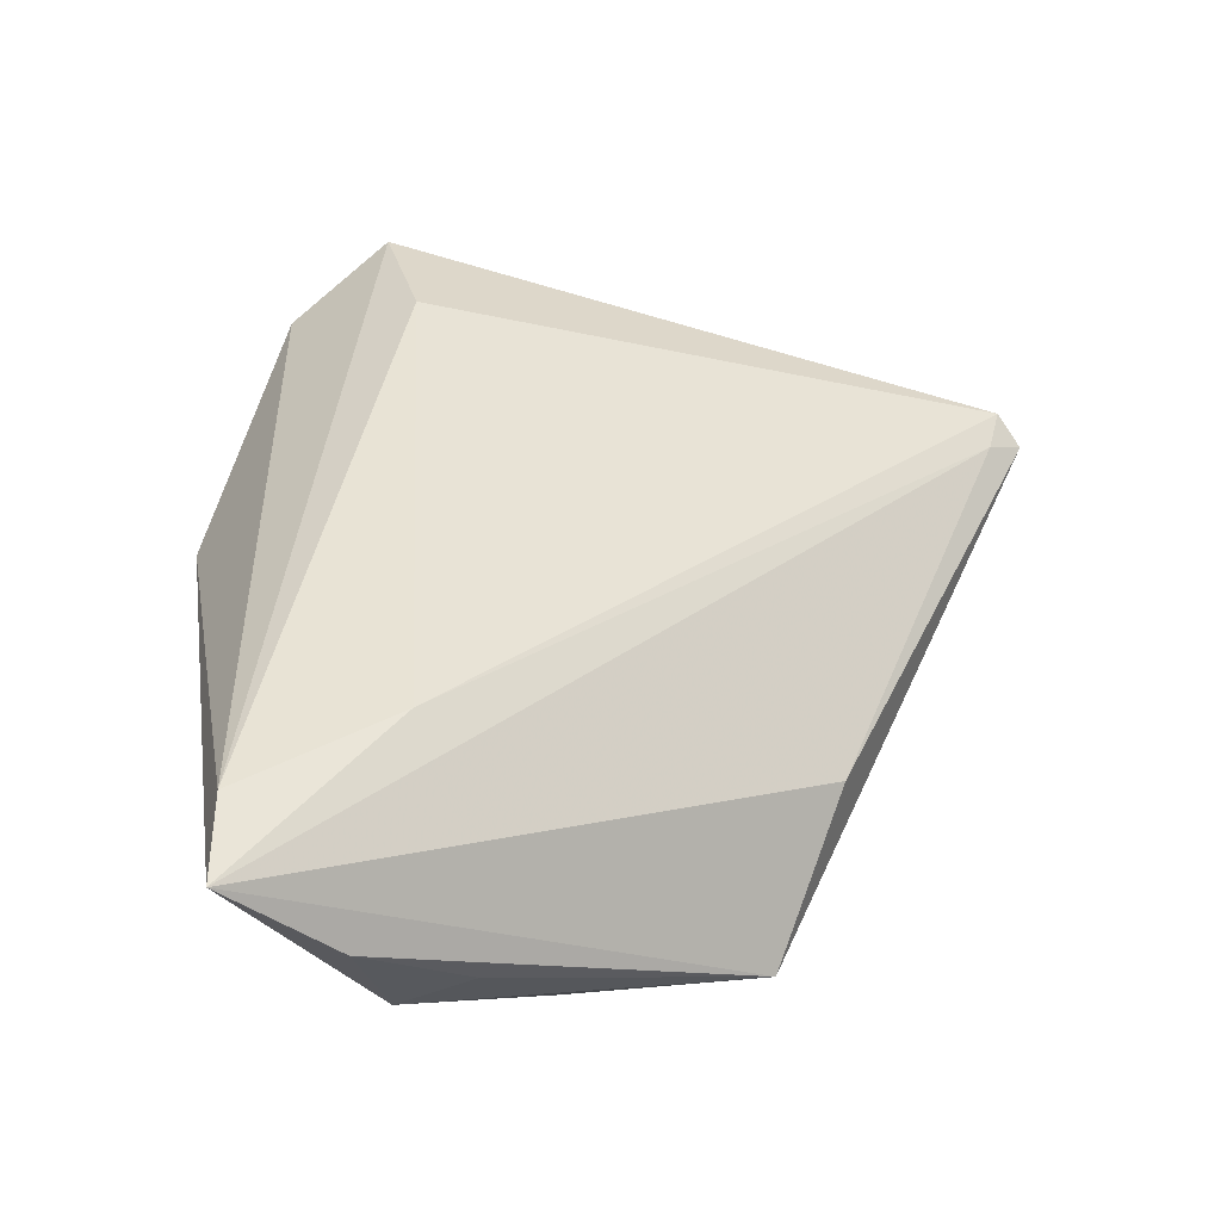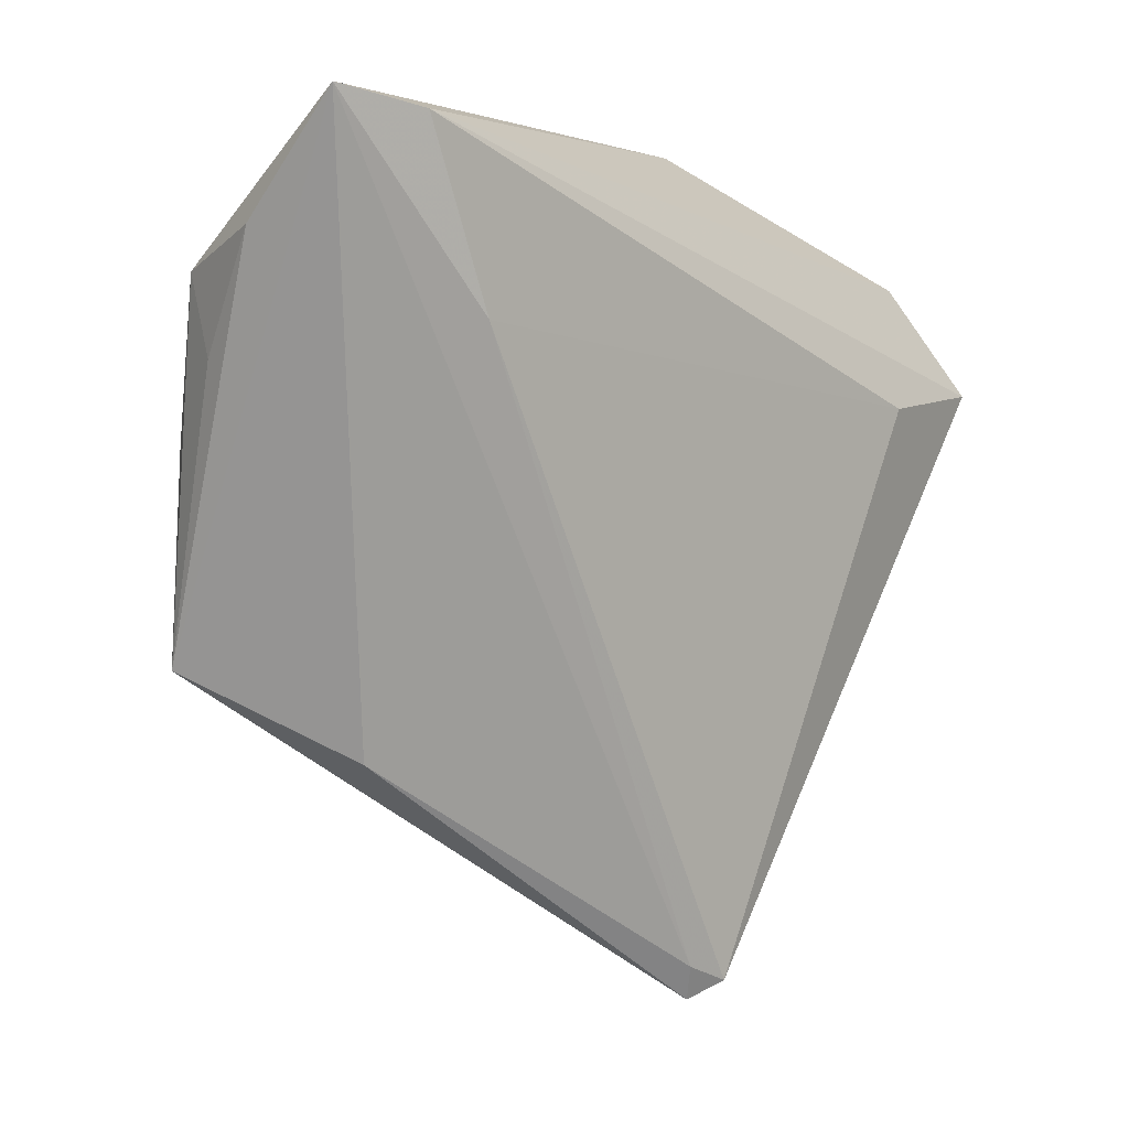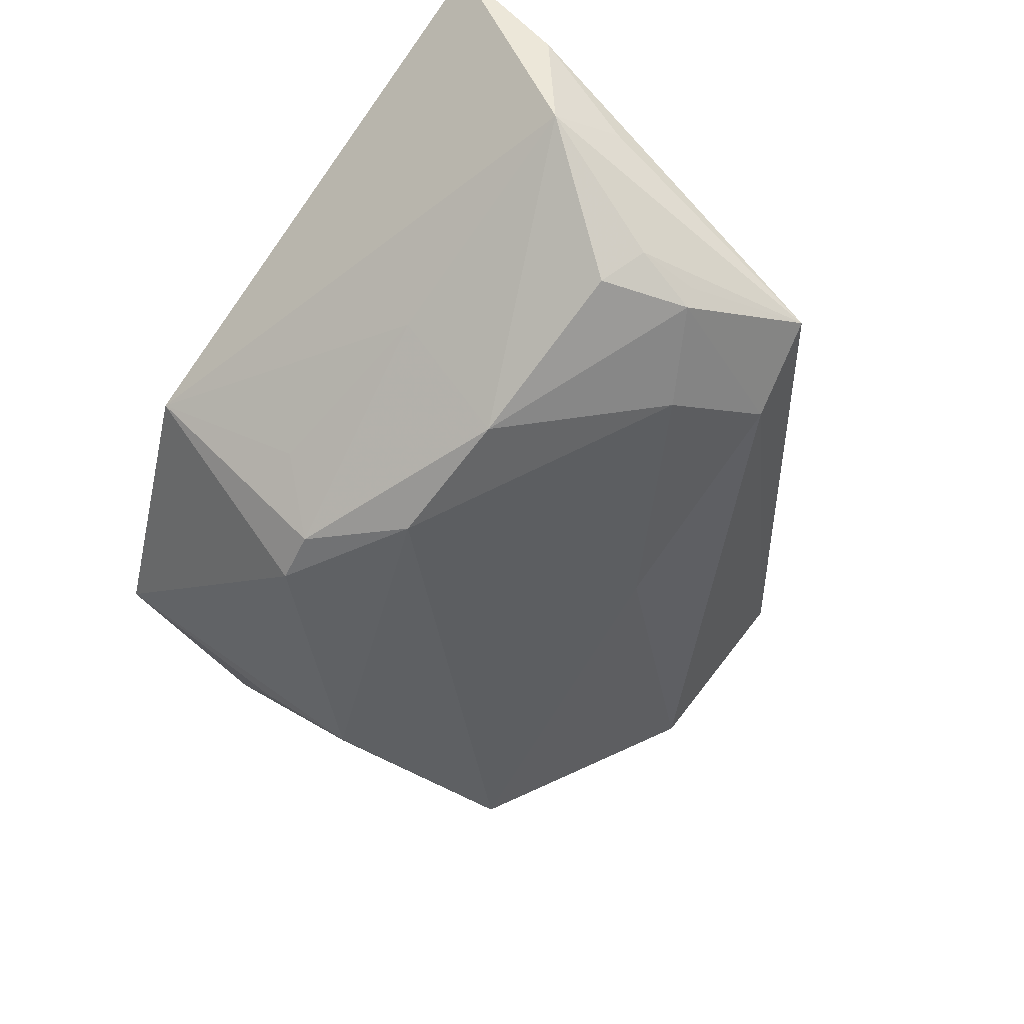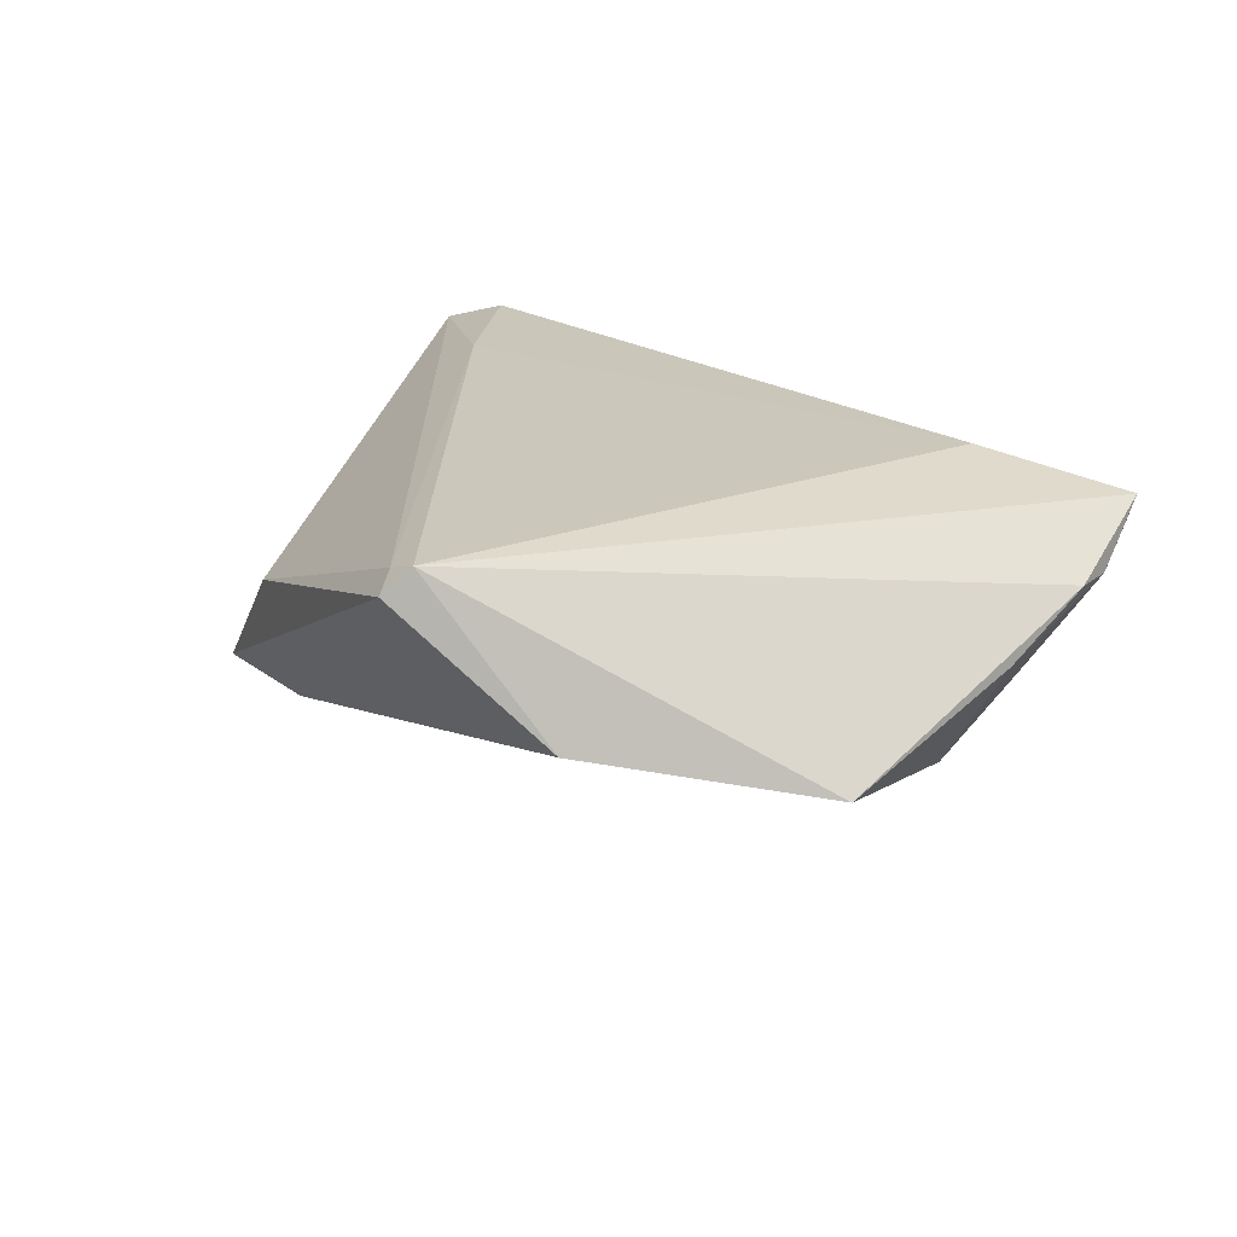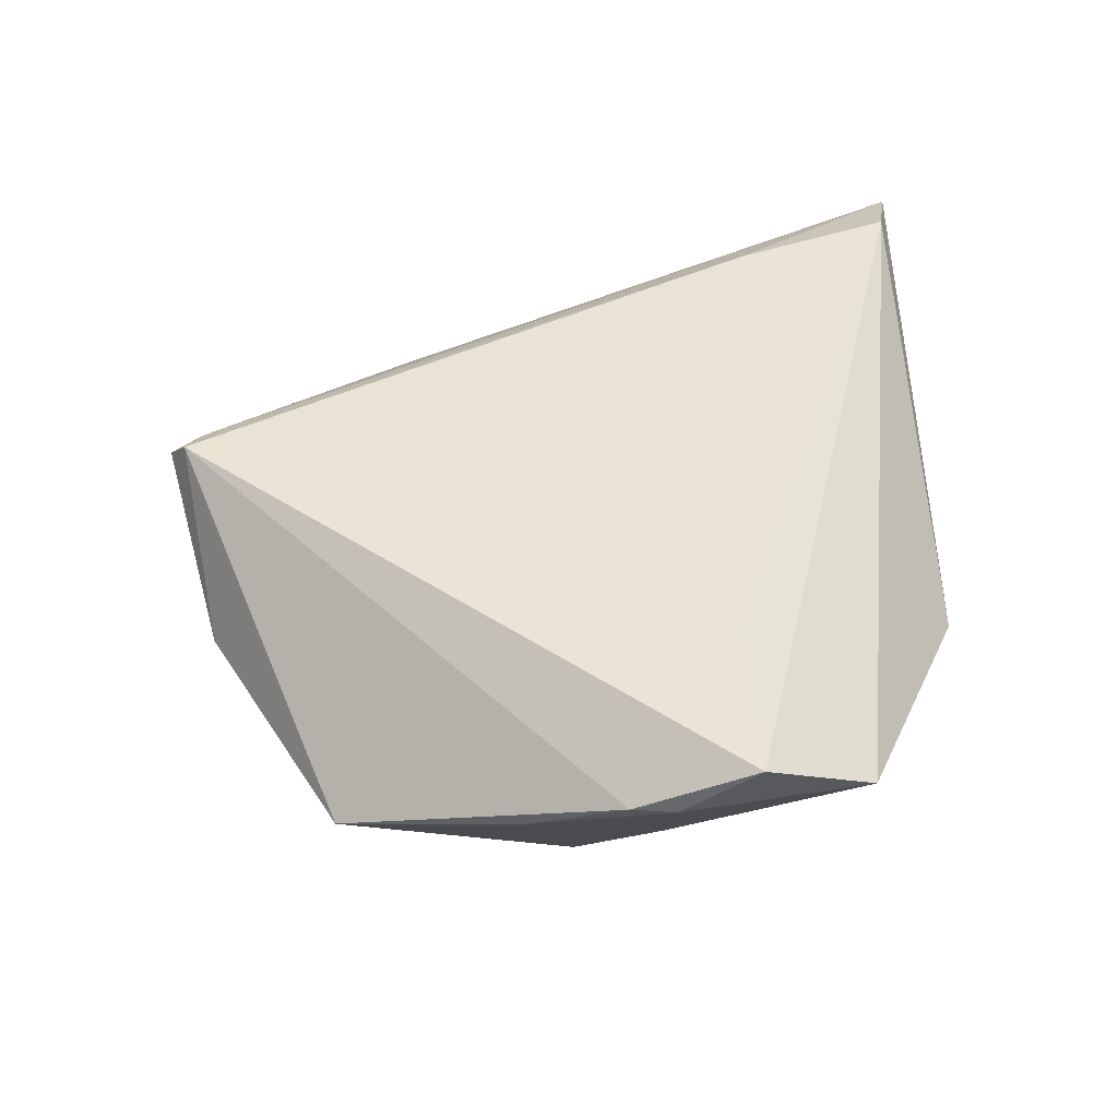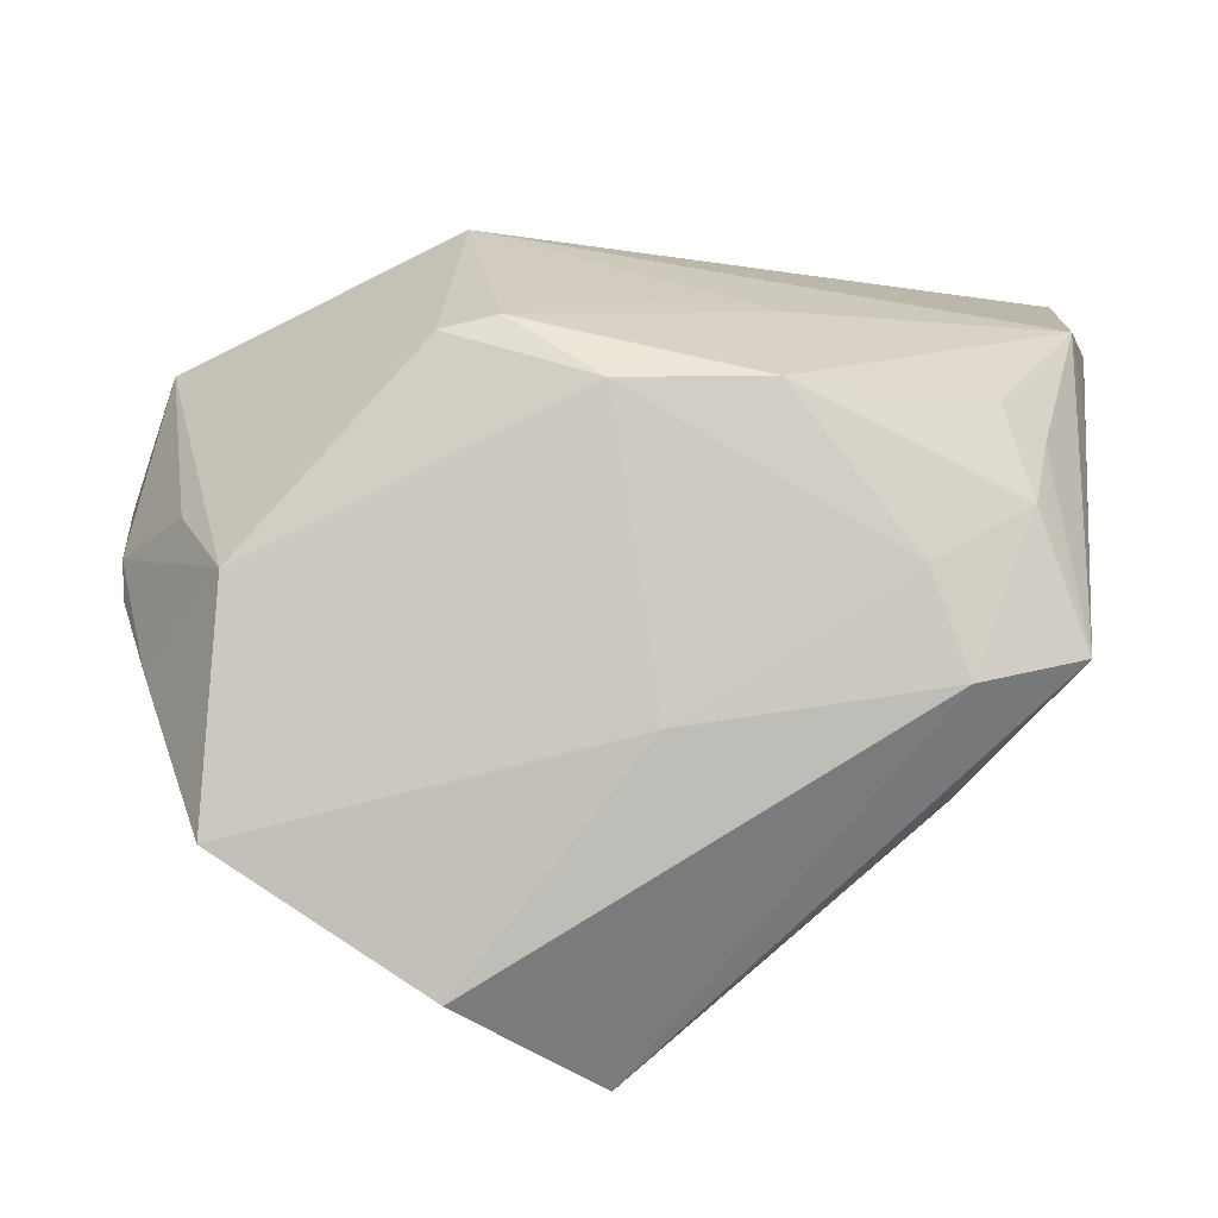
<metadata>
{"format":"obj","ext":"obj","renderer":"f3d","projection":"perspective","resolution":1024,"background":"white","views":[{"elev":41.6,"azim":-99.4,"up":"+Z"},{"elev":2.5,"azim":-48.2,"up":"+Y"},{"elev":-61.4,"azim":-126.8,"up":"+Z"},{"elev":21.7,"azim":28.9,"up":"+Z"},{"elev":42.3,"azim":87.9,"up":"+Z"},{"elev":-23.3,"azim":179.0,"up":"+Y"}]}
</metadata>
<code>
v -0.01727 0.02422 -0.01465
v 0.04818 0.003557 -0.004536
v 0.03758 0.01155 0.01795
v 0.0008351 -0.05516 0.01483
v -0.04268 0.0397 0.01766
v 0.01768 0.04158 -0.002443
v 0.04248 -0.006542 -0.0137
v -0.03554 -0.02026 -0.01675
v 0.007225 0.02621 -0.01565
v 0.02005 0.01761 -0.02184
v -0.04453 -0.0009605 -0.0184
v -0.0004804 -0.05103 0.01643
v -0.003775 -0.02457 -0.0145
v -0.04994 0.02479 -0.009571
v 0.05176 0.02692 0.006619
v -0.05245 0.04158 0.01443
v -0.04453 0.006753 -0.01798
v -0.03539 -0.02655 0.0005476
v 0.05219 -0.01202 0.001907
v -0.031 -0.008543 -0.02091
v -0.05161 0.01566 -0.004999
v -0.05381 0.02865 0.003444
v -0.04832 -0.0167 -0.01503
v 0.056 -0.001027 0.008159
v 0.01318 0.01899 -0.02292
v -0.03937 0.009719 -0.0216
v 0.05649 0.004188 0.007995
v -0.04267 -0.001619 -0.02039
v -0.01605 0.01007 -0.02629
v -0.03454 0.01951 0.01795
v 0.04402 -0.03459 -0.00651
v 0.002058 0.009838 -0.02613
v 0.01852 -0.05006 -0.0009035
v 0.05675 0.01338 0.01453
v 0.003622 -0.05294 0.01795
f 31 35 33
f 18 16 23
f 24 35 31
f 35 24 34
f 31 33 13
f 16 18 12
f 5 34 15
f 15 6 5
f 5 6 16
f 8 13 33
f 15 7 10
f 10 6 15
f 25 6 10
f 2 7 15
f 19 24 31
f 31 7 19
f 23 16 22
f 16 6 14
f 14 22 16
f 35 12 4
f 4 33 35
f 4 8 33
f 23 8 4
f 4 18 23
f 4 12 18
f 35 34 3
f 34 5 3
f 28 8 23
f 7 2 27
f 27 19 7
f 24 19 27
f 27 2 15
f 15 34 27
f 27 34 24
f 26 14 29
f 29 28 26
f 1 14 6
f 25 29 1
f 1 29 14
f 23 22 21
f 21 14 23
f 22 14 21
f 35 3 30
f 30 3 5
f 30 5 16
f 16 12 30
f 30 12 35
f 11 28 23
f 17 14 26
f 26 28 17
f 28 11 17
f 23 14 17
f 17 11 23
f 8 28 20
f 28 29 20
f 13 8 20
f 9 6 25
f 25 1 9
f 9 1 6
f 13 20 32
f 32 20 29
f 31 13 32
f 32 7 31
f 32 10 7
f 25 10 32
f 32 29 25

</code>
